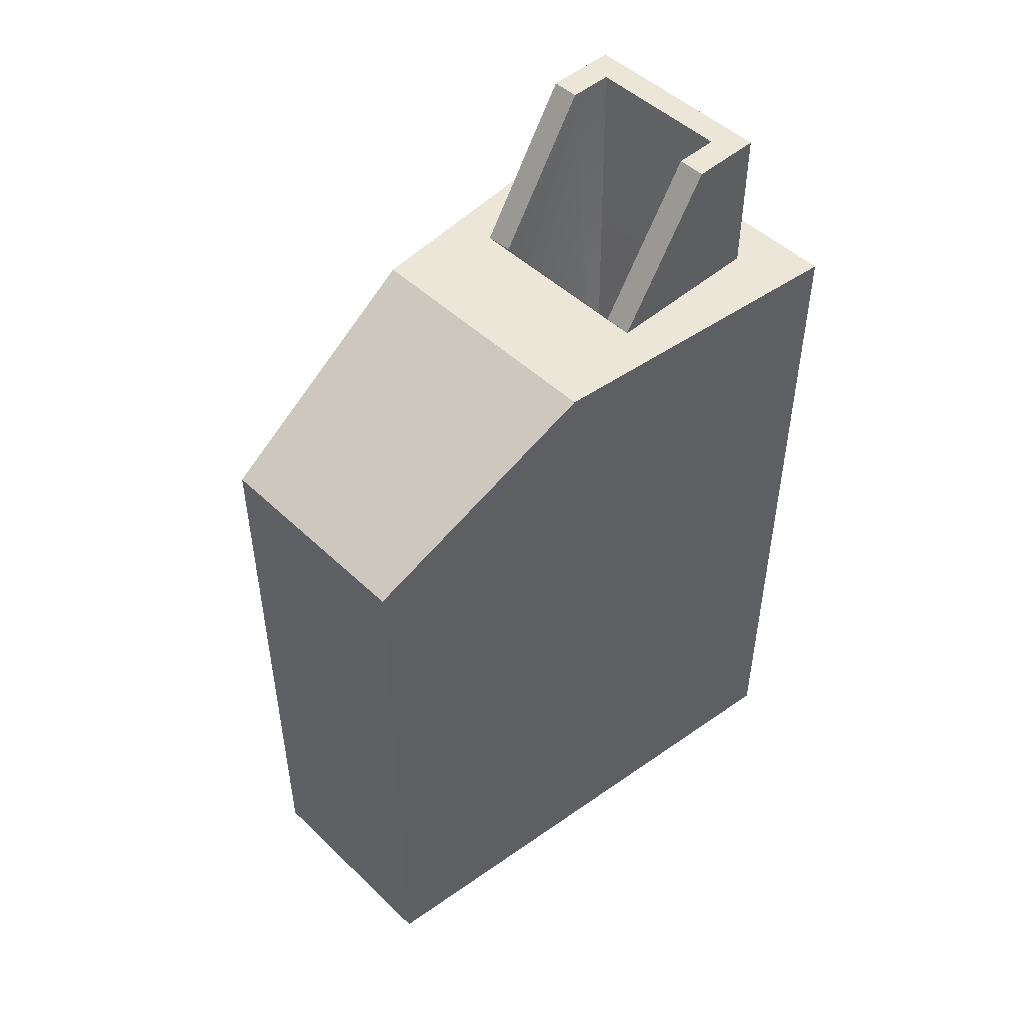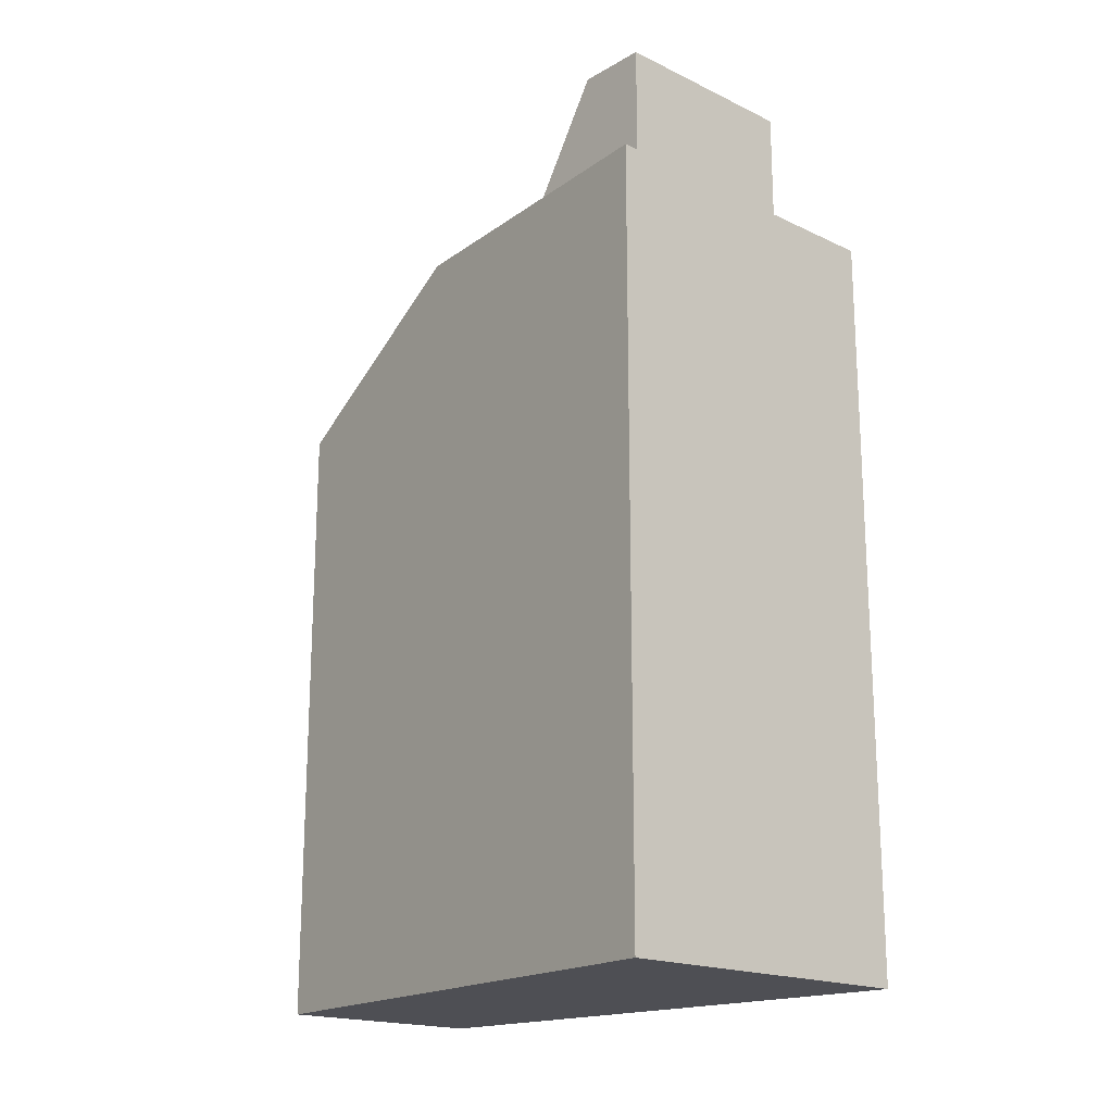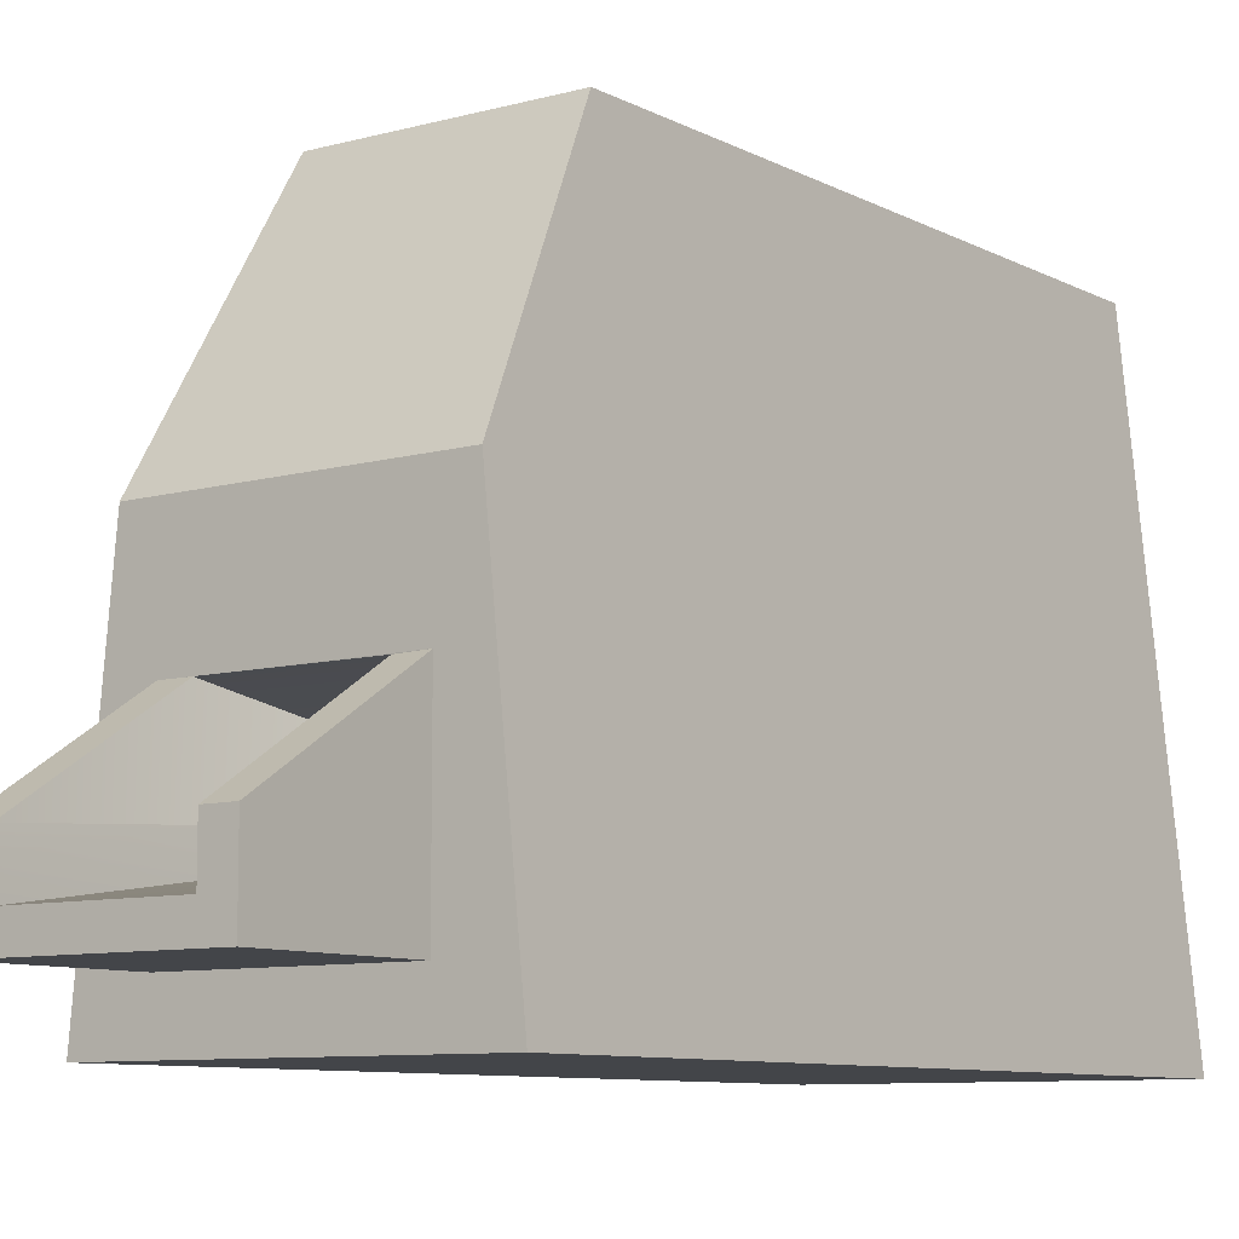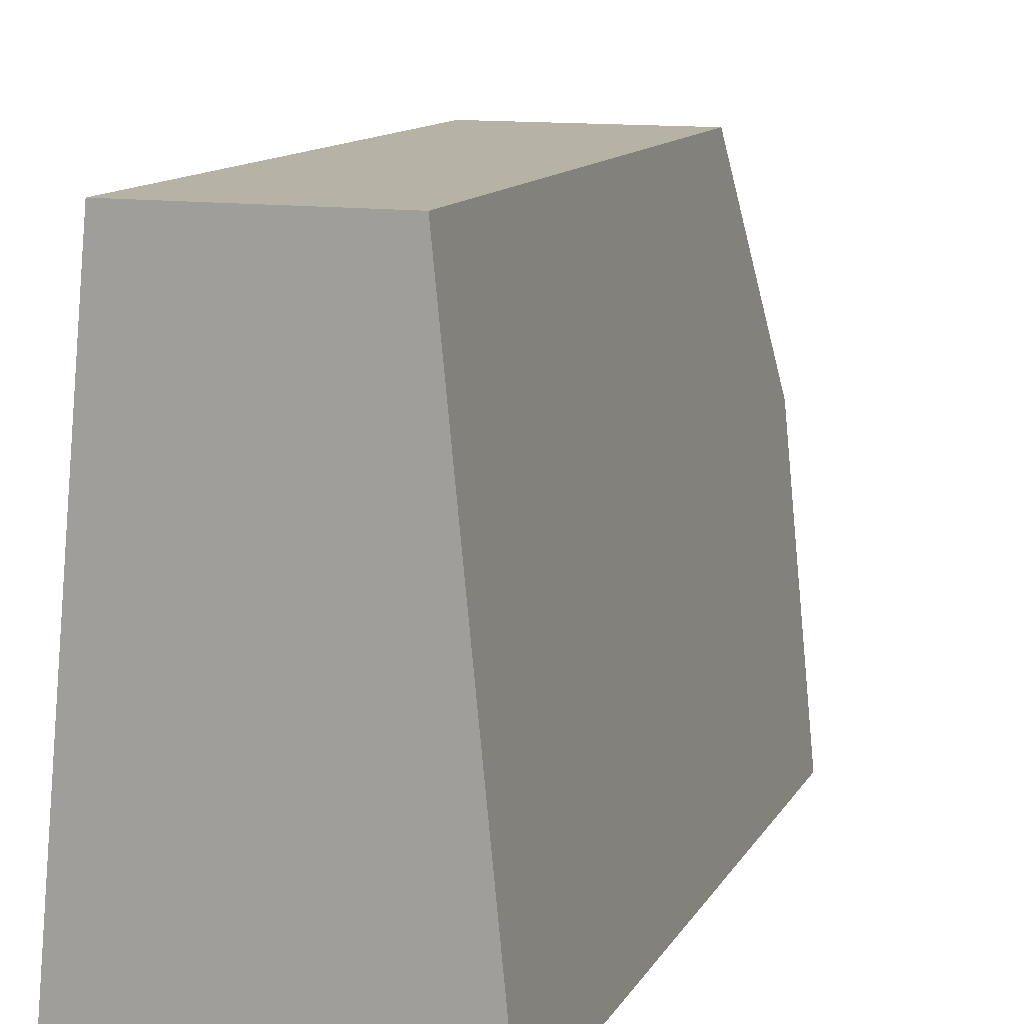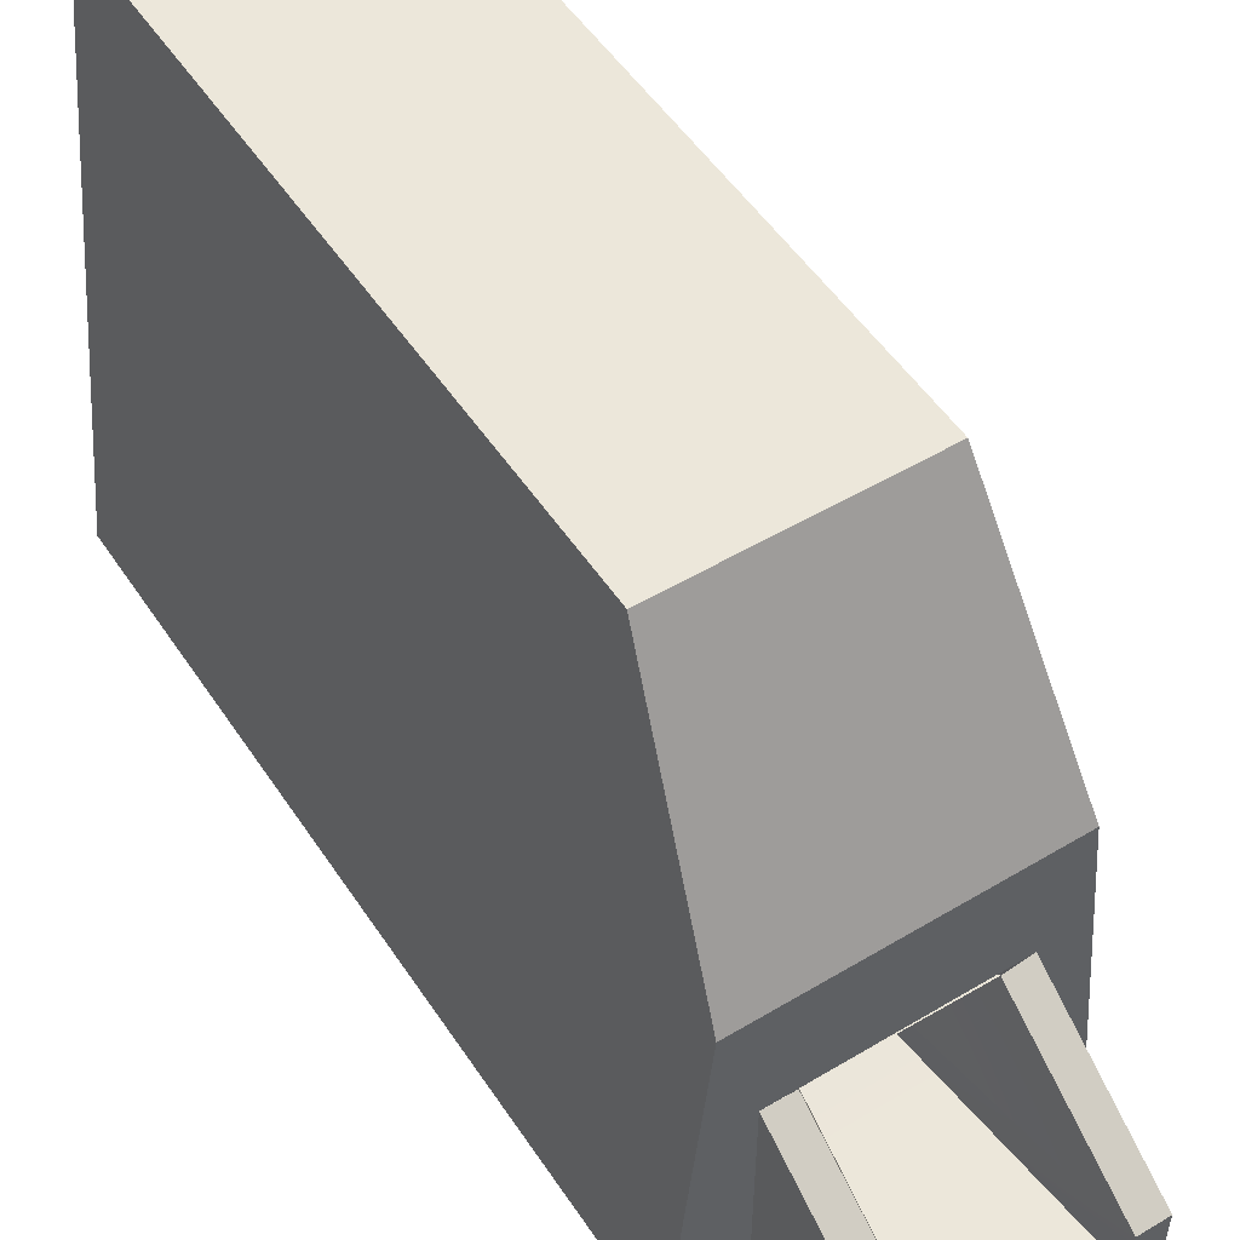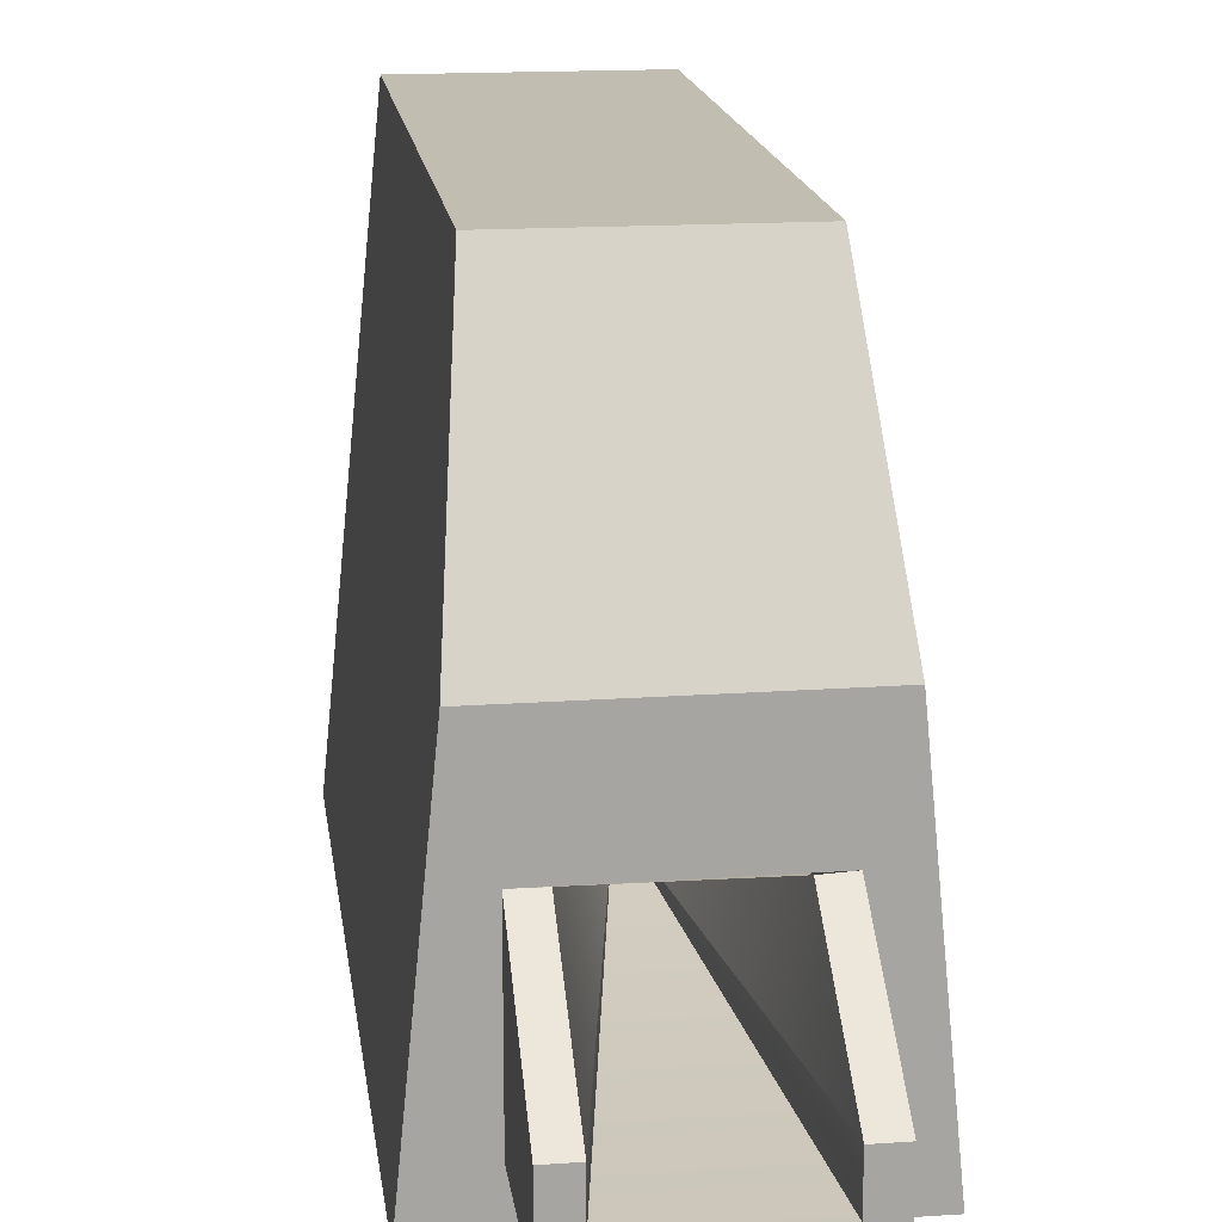
<metadata>
{"format":"obj","ext":"obj","renderer":"f3d","projection":"perspective","resolution":1024,"background":"white","views":[{"elev":48.9,"azim":-133.5,"up":"+Z"},{"elev":-18.4,"azim":-42.4,"up":"+Z"},{"elev":-8.8,"azim":36.1,"up":"+Y"},{"elev":12.2,"azim":-160.6,"up":"+Y"},{"elev":52.1,"azim":-32.7,"up":"+Y"},{"elev":16.7,"azim":-7.5,"up":"+Y"}]}
</metadata>
<code>
g default
v -0.7607 0.3708 2.382
v 0.7599 0.3708 2.382
v 0.7599 0.9139 2.382
v 0.5507 0.9129 2.382
v 0.5507 0.5756 2.382
v -0.5515 0.5756 2.382
v -0.5515 0.9077 2.382
v -0.7607 0.9067 2.382
v -0.7607 1.616 1.248
v -0.7607 0.3708 1.248
v 0.7599 0.3708 1.248
v 0.7599 1.623 1.248
v -0.5515 1.616 1.249
v 0.5507 1.616 1.258
v -1.008 2.422 1.248
v -1.248 0 1.248
v 1.248 0 1.248
v 1.007 2.433 1.248
v -1.248 0 -4.521
v -0.8313 4.201 0.2761
v -0.8313 4.201 -4.521
v 1.248 0 -4.521
v 0.8313 4.201 -4.521
v 0.8313 4.201 0.2807
v -0.00039 1.096 -0.9669
v -0.000379 1.096 -0.9669
v -0.000379 1.096 -0.9669
v -0.00039 1.096 -0.9669
g polySurface135
f 3 4 2
f 4 5 2
f 2 5 1
f 5 6 1
f 1 6 8
f 6 7 8
f 8 7 9
f 7 13 9
f 9 13 12
f 13 14 12
f 12 14 3
f 3 14 4
f 1 8 10
f 10 8 9
f 1 10 2
f 2 10 11
f 2 11 3
f 3 11 12
f 15 16 9
f 9 16 10
f 10 16 11
f 11 16 17
f 11 17 12
f 12 17 18
f 9 12 15
f 15 12 18
f 16 19 17
f 17 19 22
f 15 18 20
f 20 18 24
f 19 21 22
f 22 21 23
f 24 23 20
f 20 23 21
f 25 26 13
f 13 26 14
f 25 28 26
f 26 28 27
f 27 28 5
f 5 28 6
f 21 19 20
f 20 19 15
f 15 19 16
f 17 22 18
f 23 24 22
f 22 24 18
f 5 4 27
f 27 4 26
f 4 14 26
f 6 28 7
f 28 25 7
f 25 13 7

</code>
